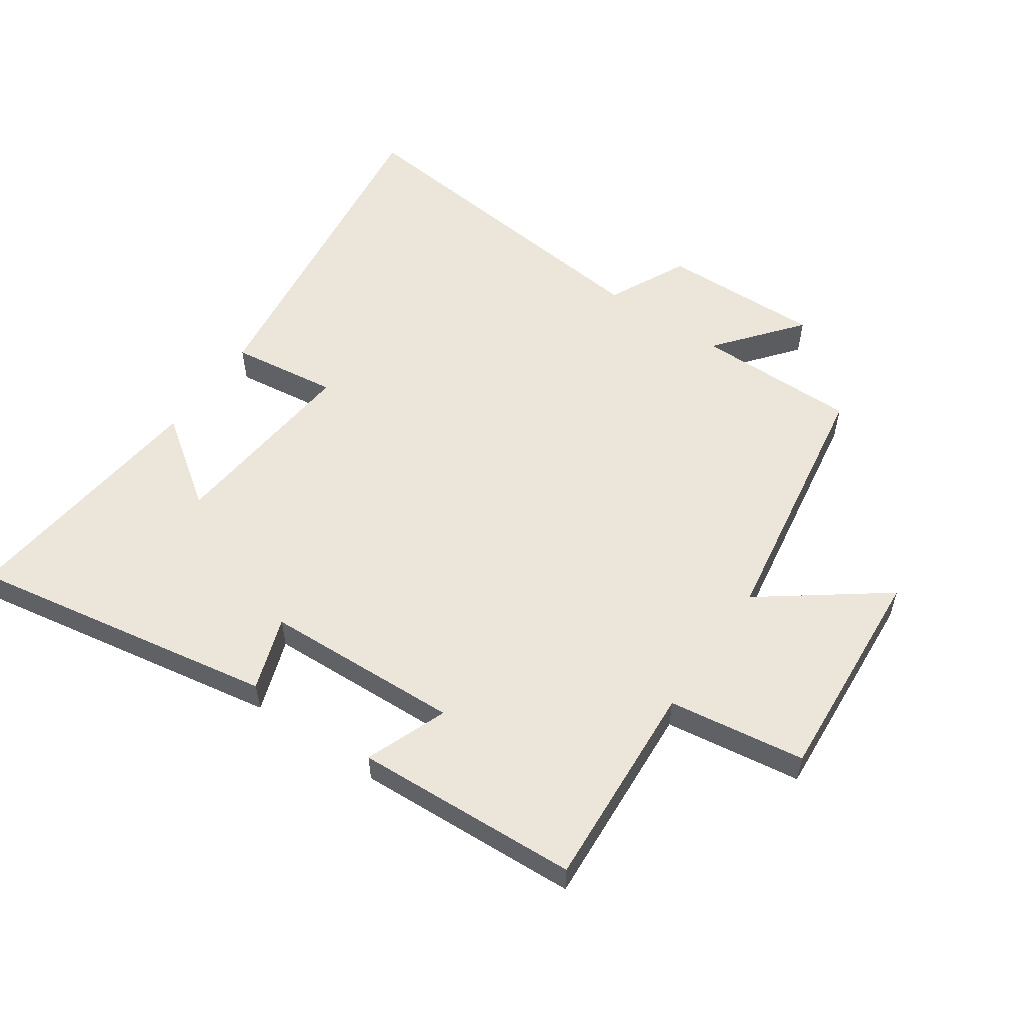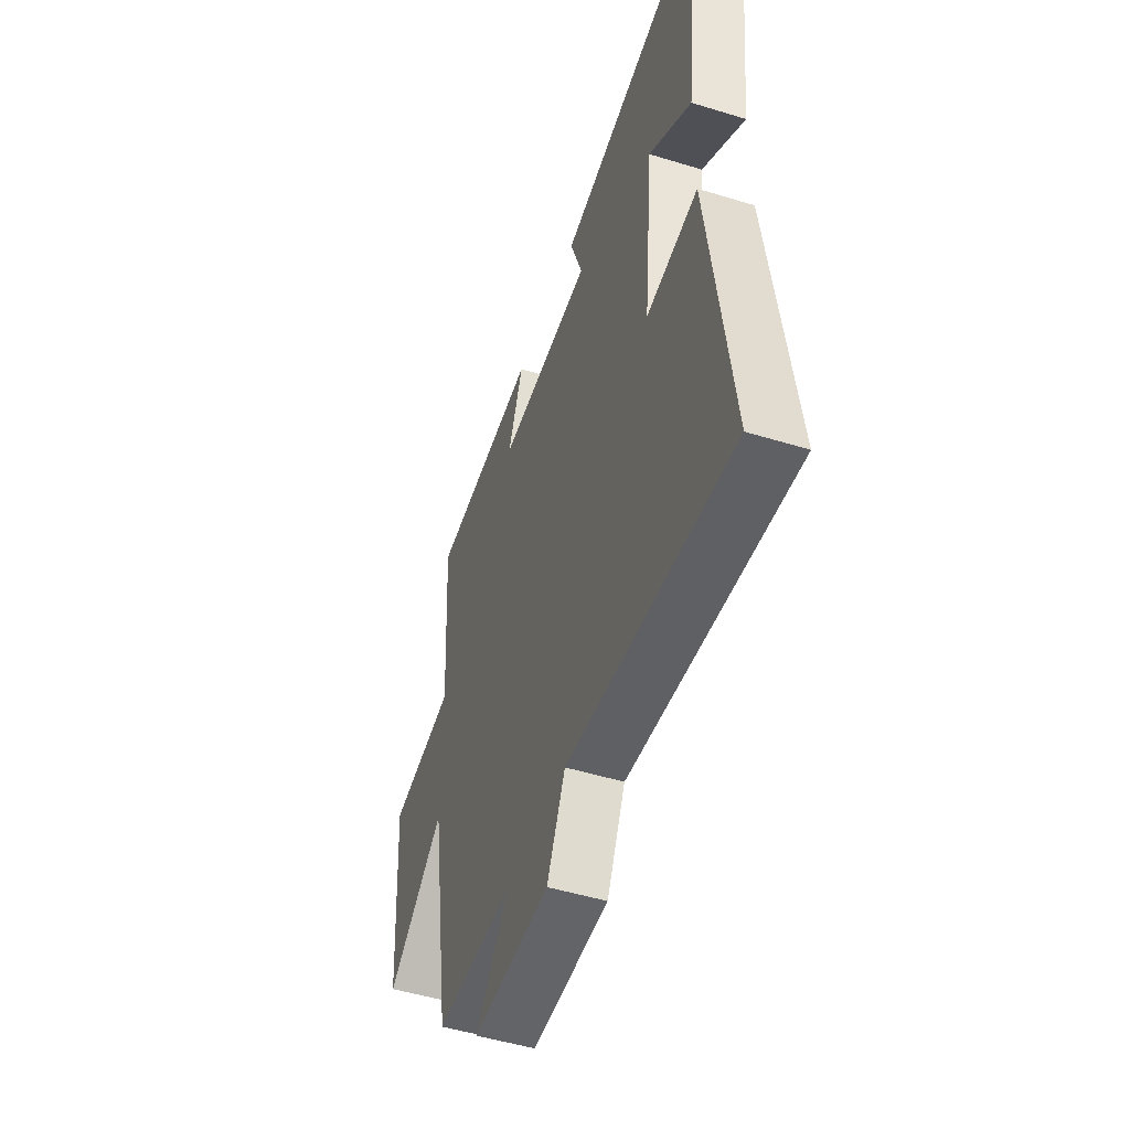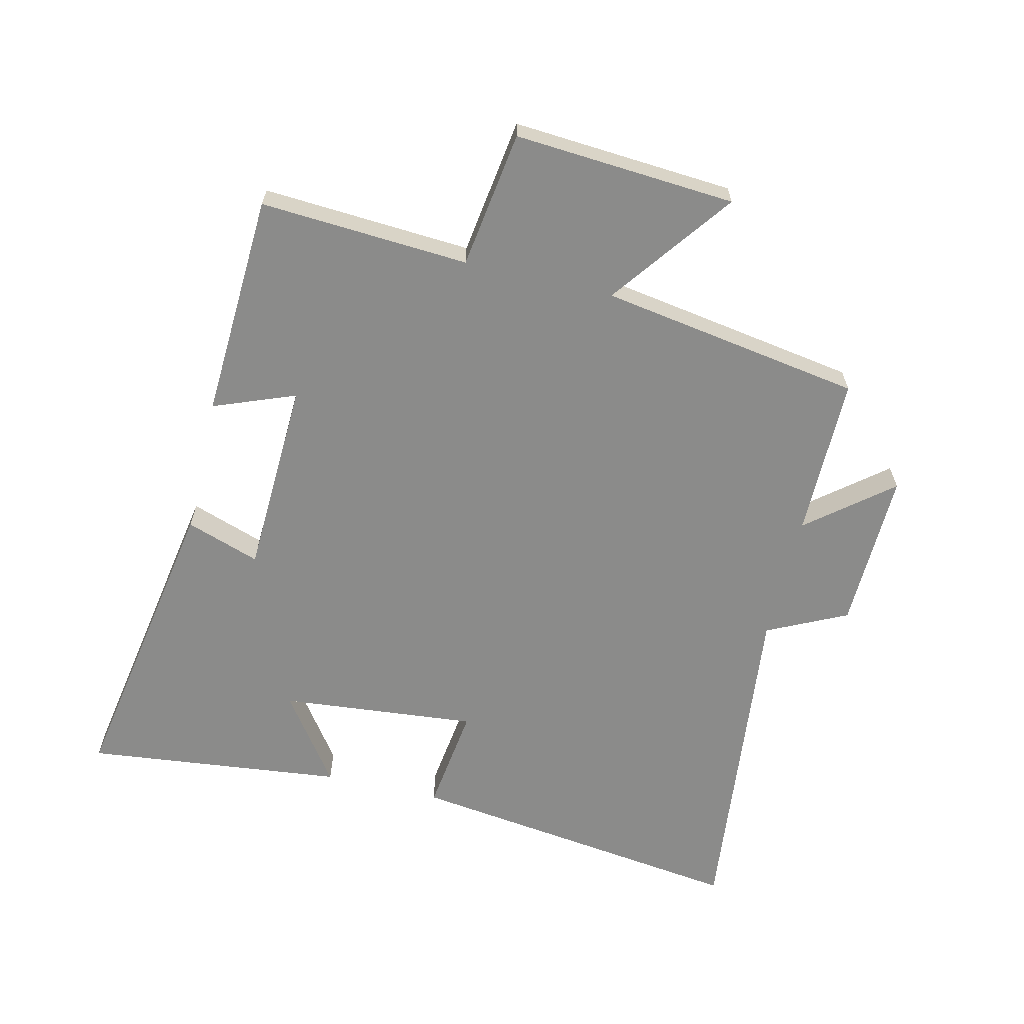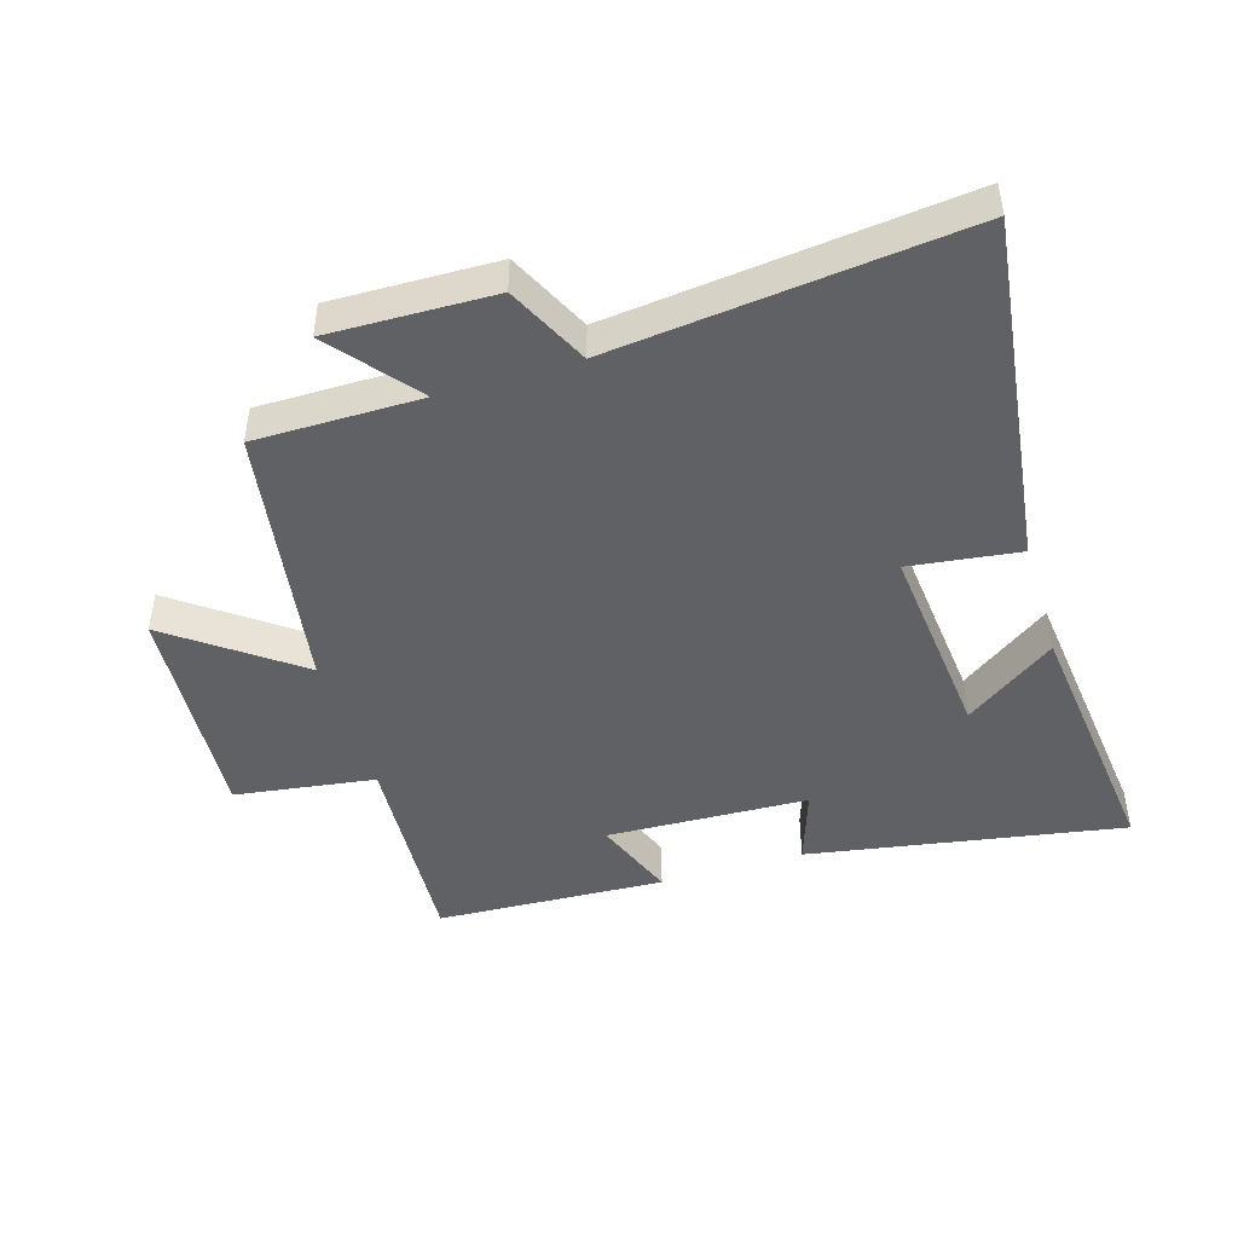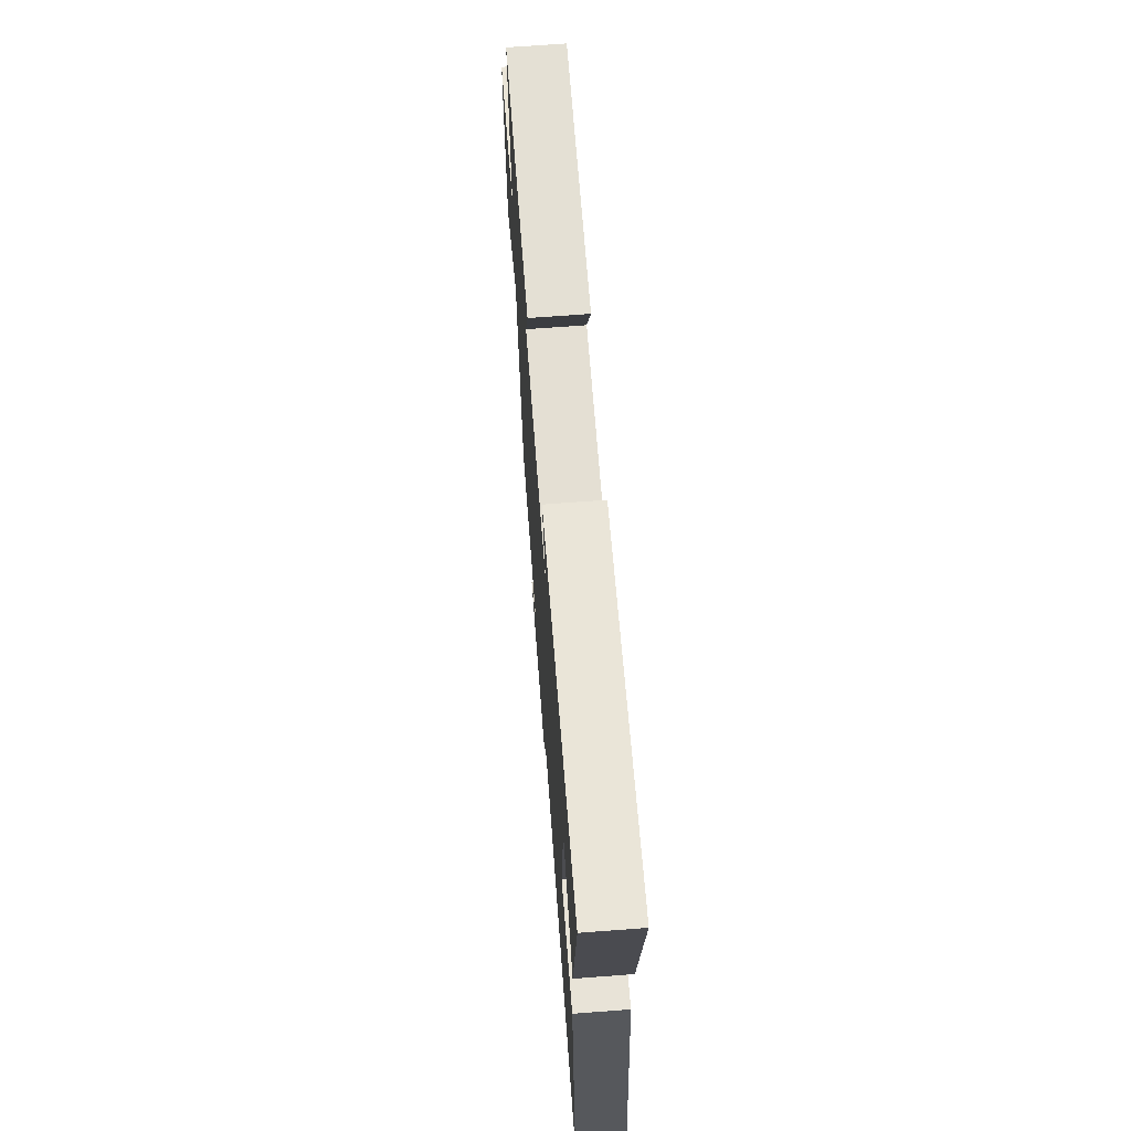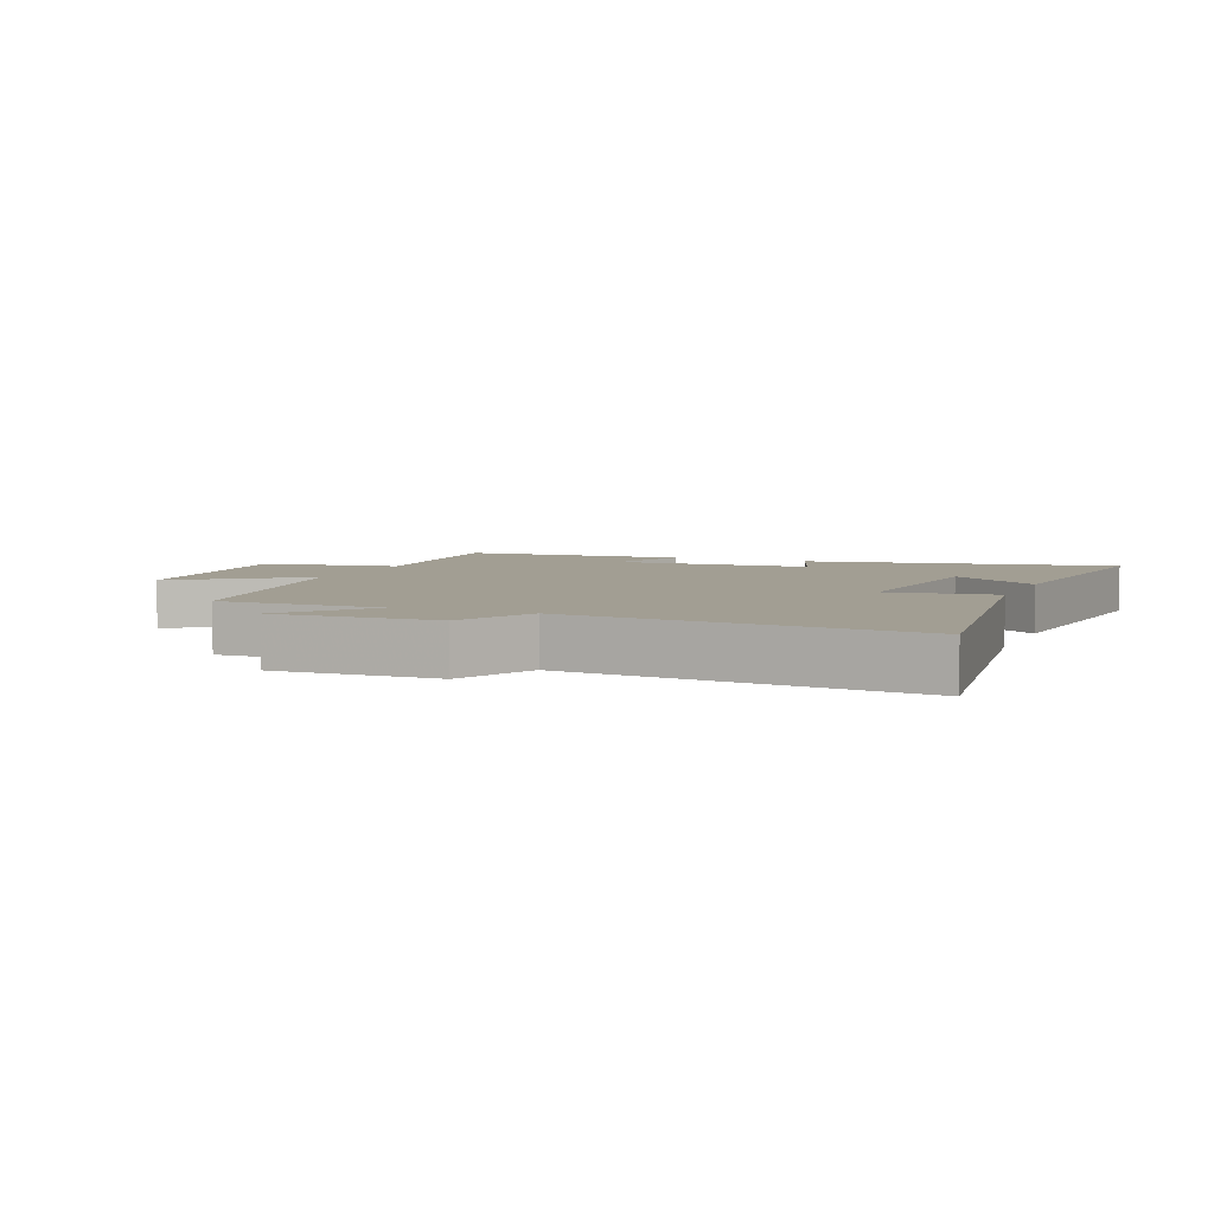
<metadata>
{"format":"obj","ext":"obj","renderer":"f3d","projection":"perspective","resolution":1024,"background":"white","views":[{"elev":55.6,"azim":34.5,"up":"+Y"},{"elev":-49.8,"azim":-108.7,"up":"+Z"},{"elev":-63.7,"azim":76.6,"up":"+Y"},{"elev":-46.2,"azim":-163.0,"up":"+Y"},{"elev":68.8,"azim":-94.3,"up":"+Z"},{"elev":5.1,"azim":-157.9,"up":"+Y"}]}
</metadata>
<code>
v -0.546 0.07 0.584
v -0.058 0.07 0.5
v -0.098 0.07 0.383
v 0.214 0.07 0.371
v 0.164 0.07 0.5
v 0.52 0.07 0.483
v 0.5 0.07 0.153
v 0.717 0.07 0.122
v 0.693 0.07 -0.228
v 0.5 0.07 -0.085
v 0.434 0.07 -0.5
v 0.178 0.07 -0.5
v 0.285 0.07 -0.632
v 0.031 0.07 -0.626
v -0.03 0.07 -0.5
v -0.571 0.07 -0.559
v -0.5 0.07 -0.016
v -0.33 0.07 -0.038
v -0.36 0.07 0.274
v -0.5 0.07 0.174
v -0.546 0 0.584
v -0.058 0 0.5
v -0.098 0 0.383
v 0.214 0 0.371
v 0.164 0 0.5
v 0.52 0 0.483
v 0.5 0 0.153
v 0.717 0 0.122
v 0.693 0 -0.228
v 0.5 0 -0.085
v 0.434 0 -0.5
v 0.178 0 -0.5
v 0.285 0 -0.632
v 0.031 0 -0.626
v -0.03 0 -0.5
v -0.571 0 -0.559
v -0.5 0 -0.016
v -0.33 0 -0.038
v -0.36 0 0.274
v -0.5 0 0.174
f 19 20 1 2
f 18 19 2 3
f 15 16 17 18
f 15 18 3 4
f 12 13 14 15
f 12 15 4
f 10 11 12 4
f 7 8 9 10
f 7 10 4 5
f 5 6 7
f 22 21 40 39
f 23 22 39 38
f 38 37 36 35
f 24 23 38 35
f 35 34 33 32
f 24 35 32
f 24 32 31 30
f 30 29 28 27
f 25 24 30 27
f 27 26 25
f 1 21 22 2
f 2 22 23 3
f 3 23 24 4
f 4 24 25 5
f 5 25 26 6
f 6 26 27 7
f 7 27 28 8
f 8 28 29 9
f 9 29 30 10
f 10 30 31 11
f 11 31 32 12
f 12 32 33 13
f 13 33 34 14
f 14 34 35 15
f 15 35 36 16
f 16 36 37 17
f 17 37 38 18
f 18 38 39 19
f 19 39 40 20
f 20 40 21 1

</code>
